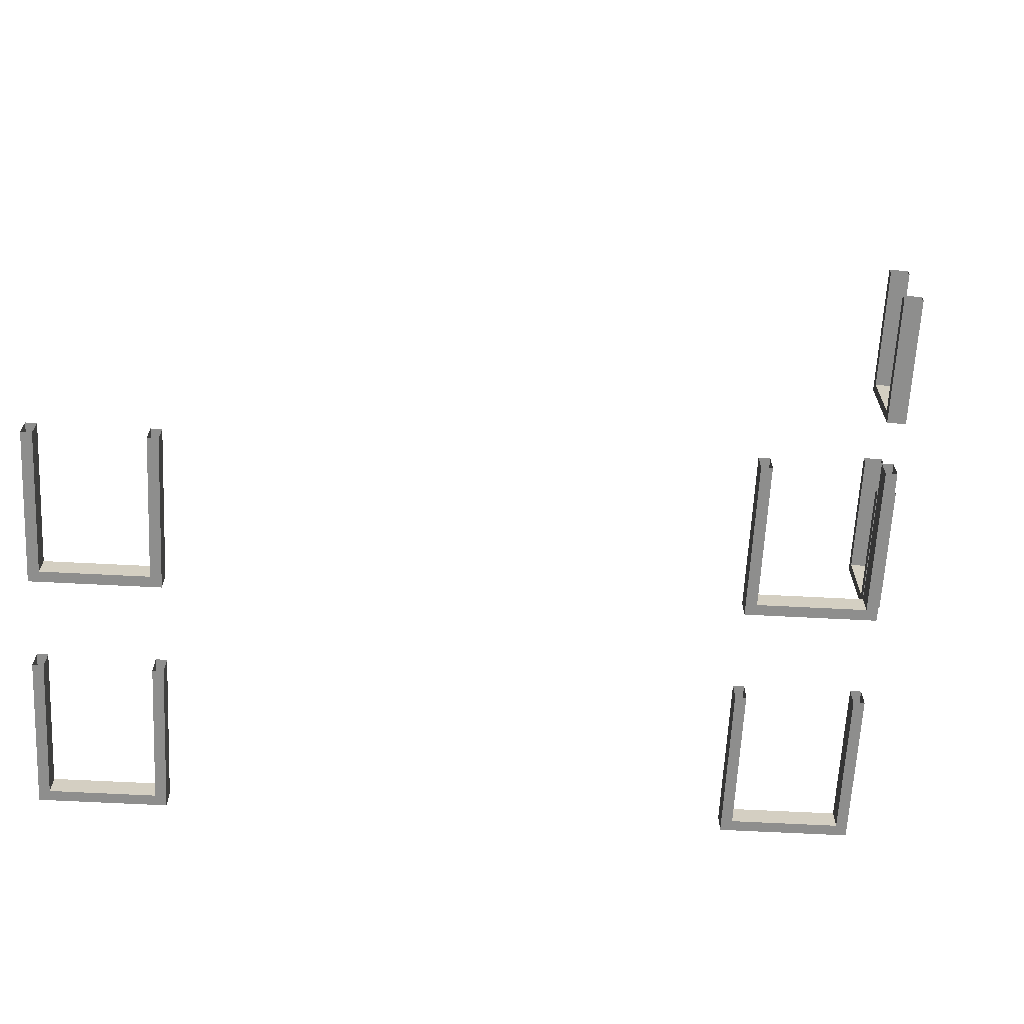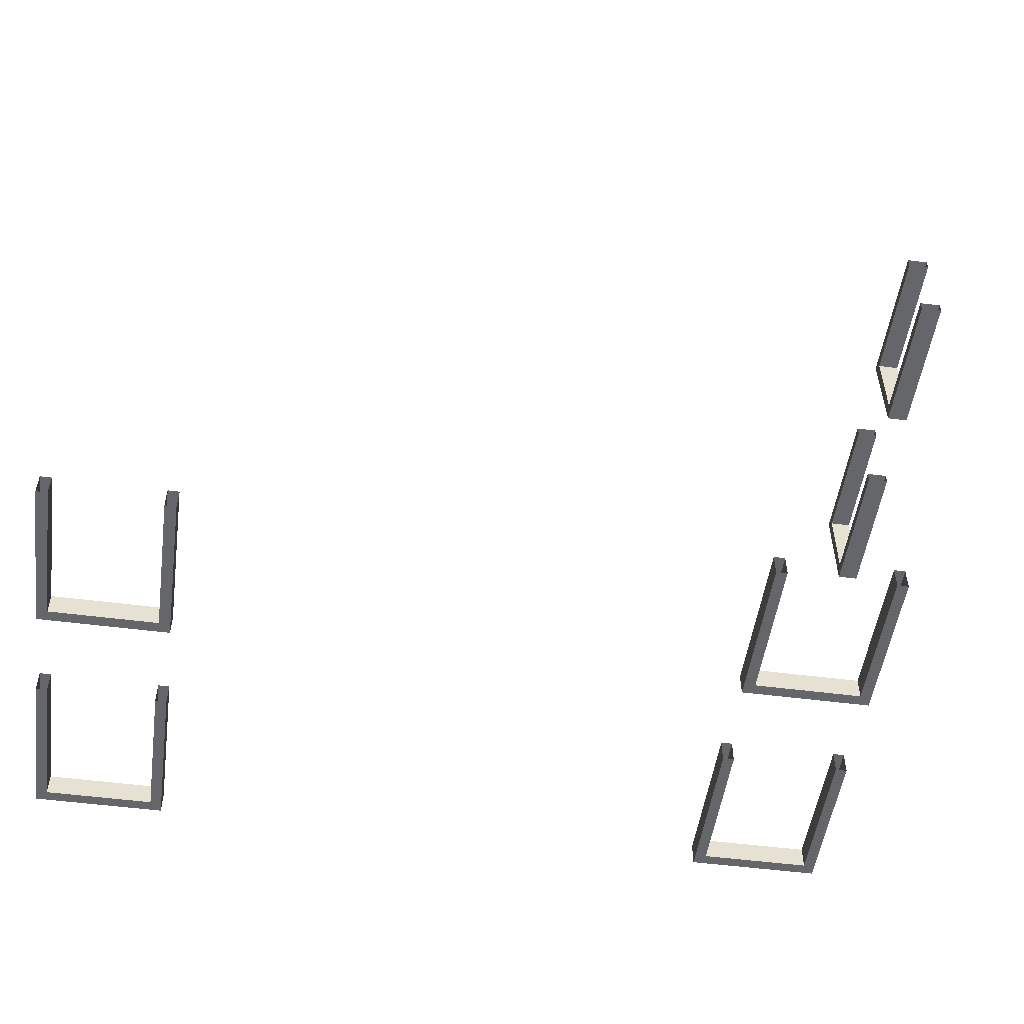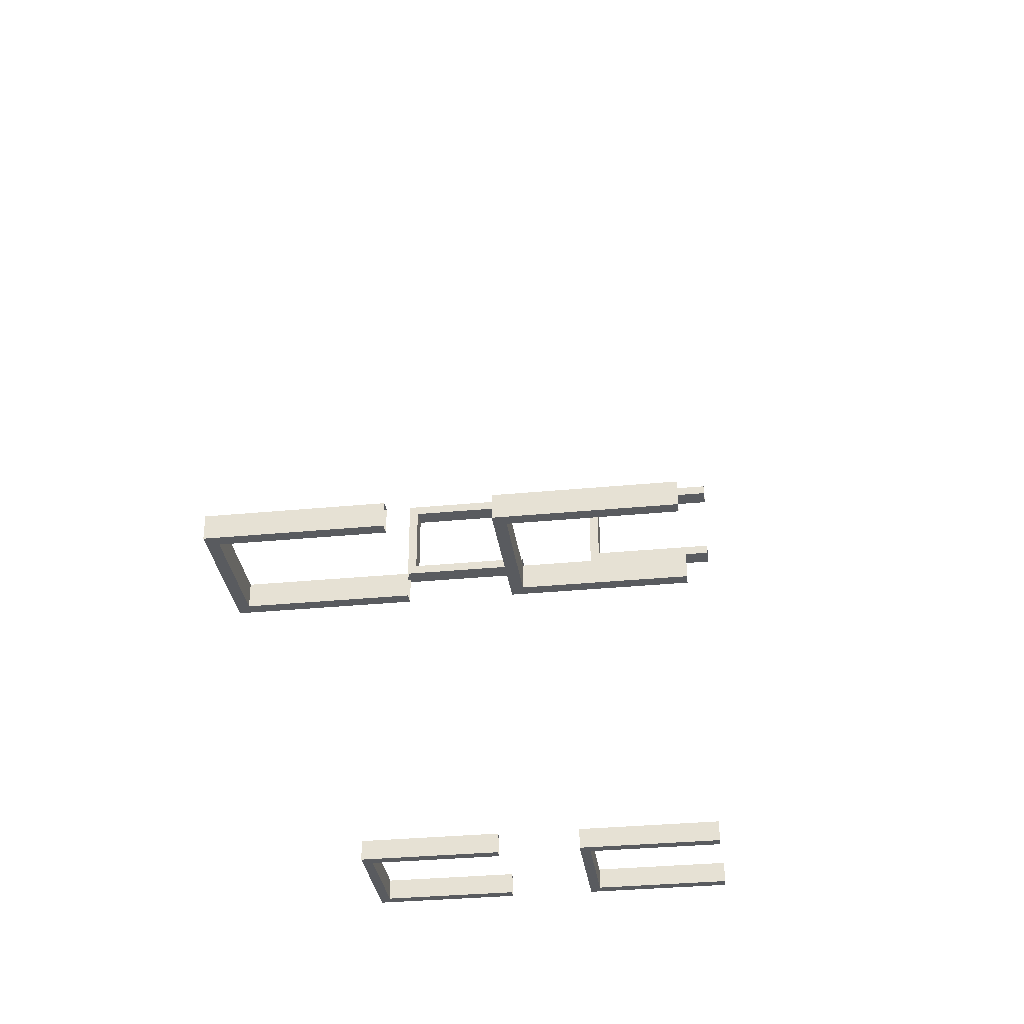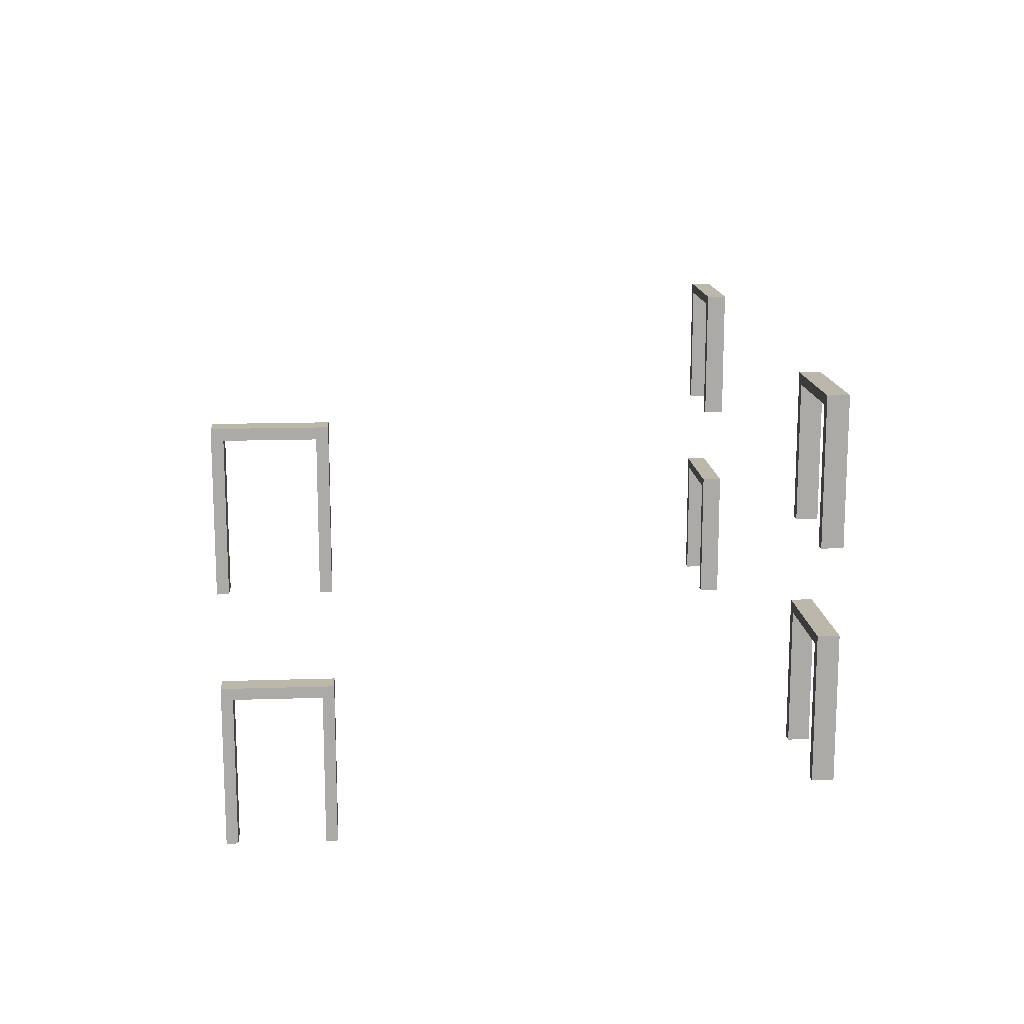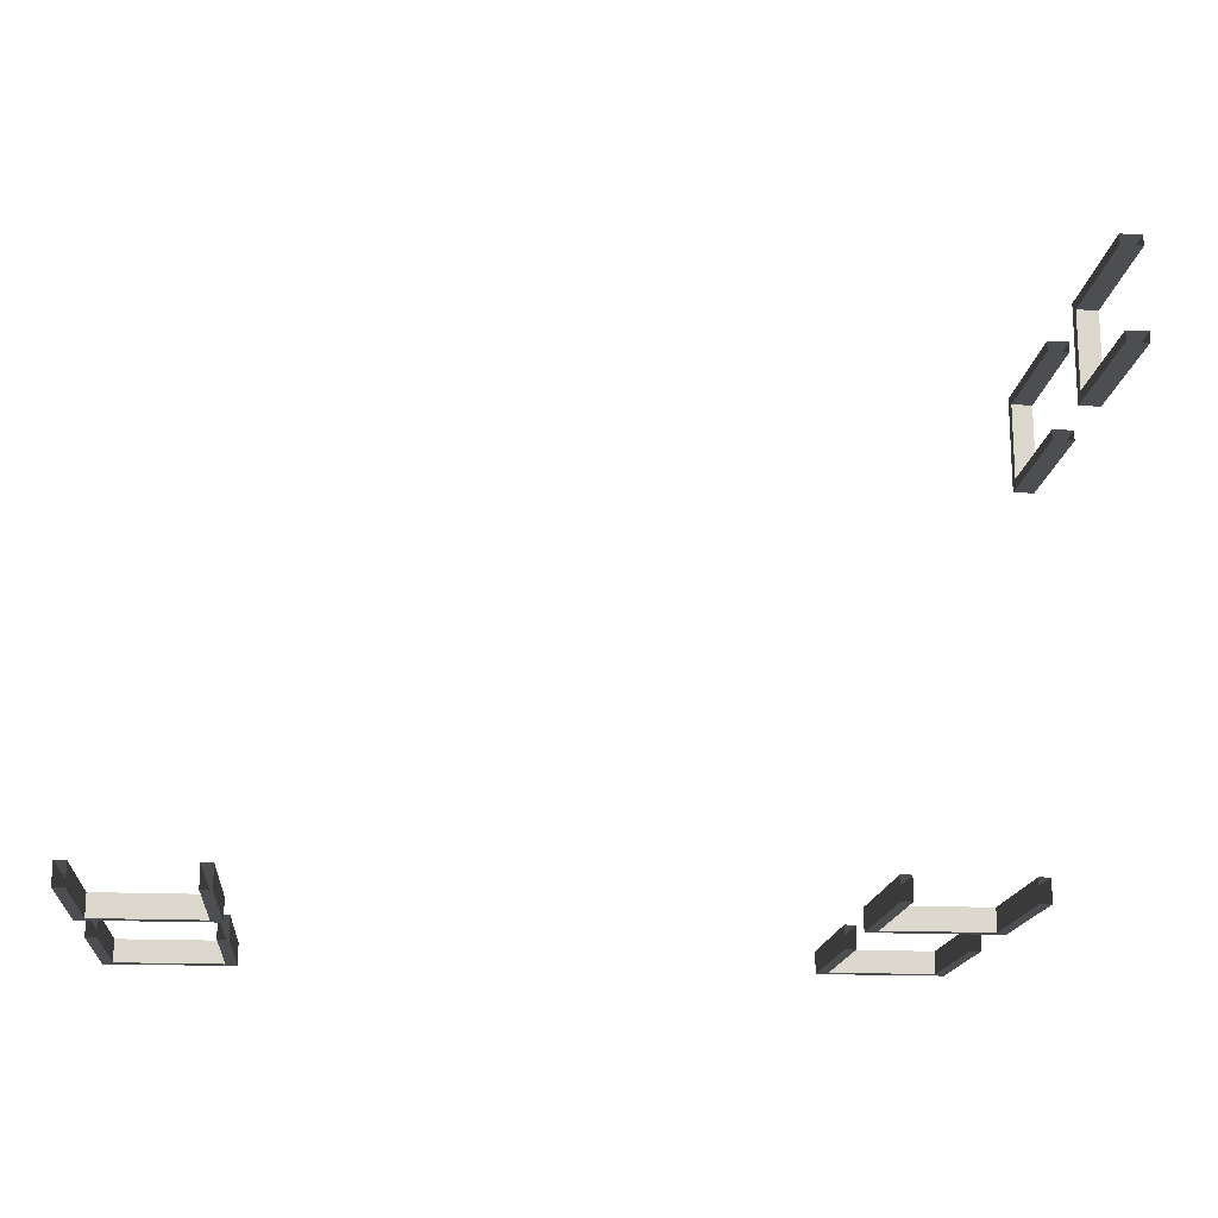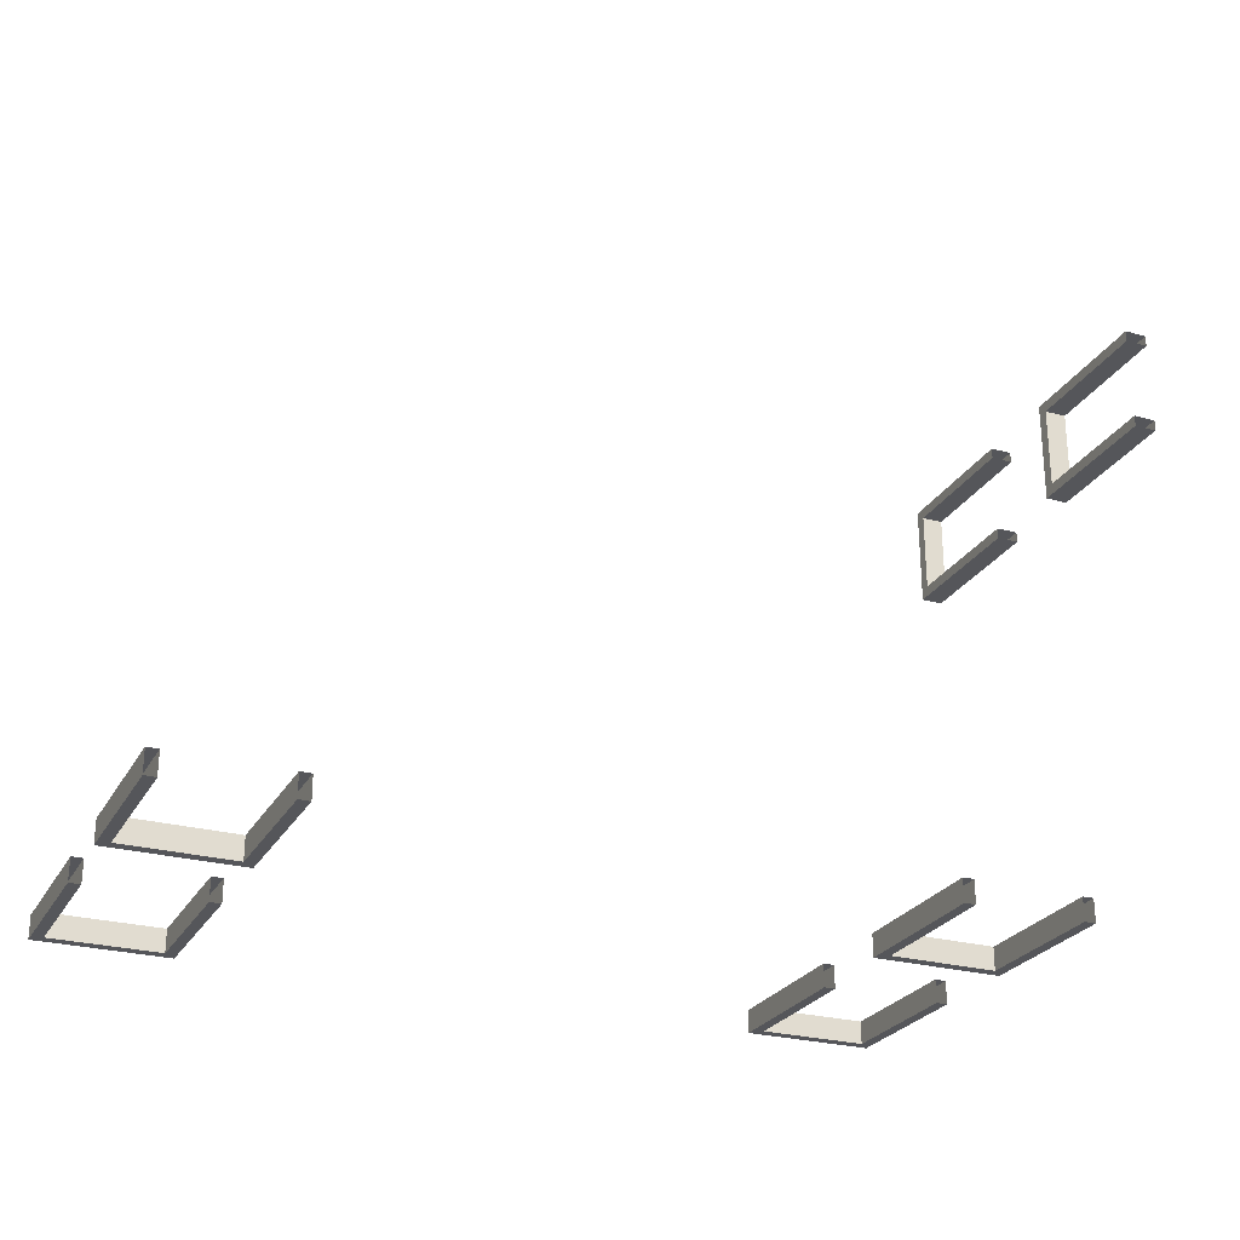
<metadata>
{"format":"obj","ext":"obj","renderer":"f3d","projection":"perspective","resolution":1024,"background":"white","views":[{"elev":-64.9,"azim":-3.0,"up":"+Z"},{"elev":-51.9,"azim":-8.0,"up":"+Z"},{"elev":-32.7,"azim":-82.3,"up":"+Z"},{"elev":14.3,"azim":85.8,"up":"+Y"},{"elev":-16.9,"azim":-5.4,"up":"+Z"},{"elev":-26.0,"azim":-23.6,"up":"+Z"}]}
</metadata>
<code>
g DoorFrames
v 12.73 3.031 24.33
v 10.35 3.031 23.83
v 10.35 3.031 24.33
v 12.73 3.031 23.83
v 12.73 -0.2121 24.33
v 12.73 3.031 23.83
v 12.73 3.031 24.33
v 12.73 -0.2121 23.83
v 10.35 3.031 24.33
v 10.35 -0.2121 23.83
v 10.35 -0.2121 24.33
v 10.35 3.031 23.83
v 12.73 3.031 23.83
v 10.1 3.279 23.83
v 10.35 3.031 23.83
v 12.97 3.279 23.83
v 12.73 -0.2121 23.83
v 12.97 3.279 23.83
v 12.73 3.031 23.83
v 12.97 -0.2121 23.83
v 10.35 3.031 23.83
v 10.1 -0.2121 23.83
v 10.35 -0.2121 23.83
v 10.1 3.279 23.83
v 12.97 3.279 23.83
v 10.1 3.279 24.33
v 10.1 3.279 23.83
v 12.97 3.279 24.33
v 12.97 -0.2121 23.83
v 12.97 3.279 24.33
v 12.97 3.279 23.83
v 12.97 -0.2121 24.33
v 10.1 3.279 23.83
v 10.1 -0.2121 24.33
v 10.1 -0.2121 23.83
v 10.1 3.279 24.33
v 12.97 3.279 24.33
v 10.35 3.031 24.33
v 10.1 3.279 24.33
v 12.73 3.031 24.33
v 12.97 -0.2121 24.33
v 12.73 3.031 24.33
v 12.97 3.279 24.33
v 12.73 -0.2121 24.33
v 10.1 3.279 24.33
v 10.35 -0.2121 24.33
v 10.1 -0.2121 24.33
v 10.35 3.031 24.33
v 12.73 8.586 24.33
v 10.35 8.586 23.83
v 10.35 8.586 24.33
v 12.73 8.586 23.83
v 12.73 5.343 24.33
v 12.73 8.586 23.83
v 12.73 8.586 24.33
v 12.73 5.343 23.83
v 10.35 8.586 24.33
v 10.35 5.343 23.83
v 10.35 5.343 24.33
v 10.35 8.586 23.83
v 12.73 8.586 23.83
v 10.1 8.833 23.83
v 10.35 8.586 23.83
v 12.97 8.833 23.83
v 12.73 5.343 23.83
v 12.97 8.833 23.83
v 12.73 8.586 23.83
v 12.97 5.343 23.83
v 10.35 8.586 23.83
v 10.1 5.343 23.83
v 10.35 5.343 23.83
v 10.1 8.833 23.83
v 12.97 8.833 23.83
v 10.1 8.833 24.33
v 10.1 8.833 23.83
v 12.97 8.833 24.33
v 12.97 5.343 23.83
v 12.97 8.833 24.33
v 12.97 8.833 23.83
v 12.97 5.343 24.33
v 10.1 8.833 23.83
v 10.1 5.343 24.33
v 10.1 5.343 23.83
v 10.1 8.833 24.33
v 12.97 8.833 24.33
v 10.35 8.586 24.33
v 10.1 8.833 24.33
v 12.73 8.586 24.33
v 12.97 5.343 24.33
v 12.73 8.586 24.33
v 12.97 8.833 24.33
v 12.73 5.343 24.33
v 10.1 8.833 24.33
v 10.35 5.343 24.33
v 10.1 5.343 24.33
v 10.35 8.586 24.33
v 28.19 8.586 24.33
v 25.82 8.586 23.83
v 25.82 8.586 24.33
v 28.19 8.586 23.83
v 28.19 5.343 24.33
v 28.19 8.586 23.83
v 28.19 8.586 24.33
v 28.19 5.343 23.83
v 25.82 8.586 24.33
v 25.82 5.343 23.83
v 25.82 5.343 24.33
v 25.82 8.586 23.83
v 28.19 8.586 23.83
v 25.57 8.833 23.83
v 25.82 8.586 23.83
v 28.44 8.833 23.83
v 28.19 5.343 23.83
v 28.44 8.833 23.83
v 28.19 8.586 23.83
v 28.44 5.343 23.83
v 25.82 8.586 23.83
v 25.57 5.343 23.83
v 25.82 5.343 23.83
v 25.57 8.833 23.83
v 28.44 8.833 23.83
v 25.57 8.833 24.33
v 25.57 8.833 23.83
v 28.44 8.833 24.33
v 28.44 5.343 23.83
v 28.44 8.833 24.33
v 28.44 8.833 23.83
v 28.44 5.343 24.33
v 25.57 8.833 23.83
v 25.57 5.343 24.33
v 25.57 5.343 23.83
v 25.57 8.833 24.33
v 28.44 8.833 24.33
v 25.82 8.586 24.33
v 25.57 8.833 24.33
v 28.19 8.586 24.33
v 28.44 5.343 24.33
v 28.19 8.586 24.33
v 28.44 8.833 24.33
v 28.19 5.343 24.33
v 25.57 8.833 24.33
v 25.82 5.343 24.33
v 25.57 5.343 24.33
v 25.82 8.586 24.33
v 28.19 3.031 24.33
v 25.82 3.031 23.83
v 25.82 3.031 24.33
v 28.19 3.031 23.83
v 28.19 -0.2121 24.33
v 28.19 3.031 23.83
v 28.19 3.031 24.33
v 28.19 -0.2121 23.83
v 25.82 3.031 24.33
v 25.82 -0.2121 23.83
v 25.82 -0.2121 24.33
v 25.82 3.031 23.83
v 28.19 3.031 23.83
v 25.57 3.279 23.83
v 25.82 3.031 23.83
v 28.44 3.279 23.83
v 28.19 -0.2121 23.83
v 28.44 3.279 23.83
v 28.19 3.031 23.83
v 28.44 -0.2121 23.83
v 25.82 3.031 23.83
v 25.57 -0.2121 23.83
v 25.82 -0.2121 23.83
v 25.57 3.279 23.83
v 28.44 3.279 23.83
v 25.57 3.279 24.33
v 25.57 3.279 23.83
v 28.44 3.279 24.33
v 28.44 -0.2121 23.83
v 28.44 3.279 24.33
v 28.44 3.279 23.83
v 28.44 -0.2121 24.33
v 25.57 3.279 23.83
v 25.57 -0.2121 24.33
v 25.57 -0.2121 23.83
v 25.57 3.279 24.33
v 28.44 3.279 24.33
v 25.82 3.031 24.33
v 25.57 3.279 24.33
v 28.19 3.031 24.33
v 28.44 -0.2121 24.33
v 28.19 3.031 24.33
v 28.44 3.279 24.33
v 28.19 -0.2121 24.33
v 25.57 3.279 24.33
v 25.82 -0.2121 24.33
v 25.57 -0.2121 24.33
v 25.82 3.031 24.33
v 30.55 8.586 37.34
v 31.05 8.586 35.47
v 30.55 8.586 35.47
v 31.05 8.586 37.34
v 30.55 5.343 37.34
v 31.05 8.586 37.34
v 30.55 8.586 37.34
v 31.05 5.343 37.34
v 30.55 8.586 35.47
v 31.05 5.343 35.47
v 30.55 5.343 35.47
v 31.05 8.586 35.47
v 31.05 8.586 37.34
v 31.05 8.833 35.22
v 31.05 8.586 35.47
v 31.05 8.833 37.59
v 31.05 5.343 37.34
v 31.05 8.833 37.59
v 31.05 8.586 37.34
v 31.05 5.343 37.59
v 31.05 8.586 35.47
v 31.05 5.343 35.22
v 31.05 5.343 35.47
v 31.05 8.833 35.22
v 31.05 8.833 37.59
v 30.55 8.833 35.22
v 31.05 8.833 35.22
v 30.55 8.833 37.59
v 31.05 5.343 37.59
v 30.55 8.833 37.59
v 31.05 8.833 37.59
v 30.55 5.343 37.59
v 31.05 8.833 35.22
v 30.55 5.343 35.22
v 31.05 5.343 35.22
v 30.55 8.833 35.22
v 30.55 8.833 37.59
v 30.55 8.586 35.47
v 30.55 8.833 35.22
v 30.55 8.586 37.34
v 30.55 5.343 37.59
v 30.55 8.586 37.34
v 30.55 8.833 37.59
v 30.55 5.343 37.34
v 30.55 8.833 35.22
v 30.55 5.343 35.47
v 30.55 5.343 35.22
v 30.55 8.586 35.47
v 30.55 3.031 37.34
v 31.05 3.031 35.47
v 30.55 3.031 35.47
v 31.05 3.031 37.34
v 30.55 -0.2121 37.34
v 31.05 3.031 37.34
v 30.55 3.031 37.34
v 31.05 -0.2121 37.34
v 30.55 3.031 35.47
v 31.05 -0.2121 35.47
v 30.55 -0.2121 35.47
v 31.05 3.031 35.47
v 31.05 3.031 37.34
v 31.05 3.279 35.22
v 31.05 3.031 35.47
v 31.05 3.279 37.59
v 31.05 -0.2121 37.34
v 31.05 3.279 37.59
v 31.05 3.031 37.34
v 31.05 -0.2121 37.59
v 31.05 3.031 35.47
v 31.05 -0.2121 35.22
v 31.05 -0.2121 35.47
v 31.05 3.279 35.22
v 31.05 3.279 37.59
v 30.55 3.279 35.22
v 31.05 3.279 35.22
v 30.55 3.279 37.59
v 31.05 -0.2121 37.59
v 30.55 3.279 37.59
v 31.05 3.279 37.59
v 30.55 -0.2121 37.59
v 31.05 3.279 35.22
v 30.55 -0.2121 35.22
v 31.05 -0.2121 35.22
v 30.55 3.279 35.22
v 30.55 3.279 37.59
v 30.55 3.031 35.47
v 30.55 3.279 35.22
v 30.55 3.031 37.34
v 30.55 -0.2121 37.59
v 30.55 3.031 37.34
v 30.55 3.279 37.59
v 30.55 -0.2121 37.34
v 30.55 3.279 35.22
v 30.55 -0.2121 35.47
v 30.55 -0.2121 35.22
v 30.55 3.031 35.47
g DoorFrames_0
f -286 -287 -288
f -287 -285 -288
f -282 -283 -284
f -283 -281 -284
f -278 -279 -280
f -279 -277 -280
f -274 -275 -276
f -275 -273 -276
f -270 -271 -272
f -271 -269 -272
f -266 -267 -268
f -267 -265 -268
f -262 -263 -264
f -263 -261 -264
f -258 -259 -260
f -259 -257 -260
f -254 -255 -256
f -255 -253 -256
f -250 -251 -252
f -251 -249 -252
f -246 -247 -248
f -247 -245 -248
f -242 -243 -244
f -243 -241 -244
f -238 -239 -240
f -239 -237 -240
f -234 -235 -236
f -235 -233 -236
f -230 -231 -232
f -231 -229 -232
f -226 -227 -228
f -227 -225 -228
f -222 -223 -224
f -223 -221 -224
f -218 -219 -220
f -219 -217 -220
f -214 -215 -216
f -215 -213 -216
f -210 -211 -212
f -211 -209 -212
f -206 -207 -208
f -207 -205 -208
f -202 -203 -204
f -203 -201 -204
f -198 -199 -200
f -199 -197 -200
f -194 -195 -196
f -195 -193 -196
f -190 -191 -192
f -191 -189 -192
f -186 -187 -188
f -187 -185 -188
f -182 -183 -184
f -183 -181 -184
f -178 -179 -180
f -179 -177 -180
f -174 -175 -176
f -175 -173 -176
f -170 -171 -172
f -171 -169 -172
f -166 -167 -168
f -167 -165 -168
f -162 -163 -164
f -163 -161 -164
f -158 -159 -160
f -159 -157 -160
f -154 -155 -156
f -155 -153 -156
f -150 -151 -152
f -151 -149 -152
f -146 -147 -148
f -147 -145 -148
f -142 -143 -144
f -143 -141 -144
f -138 -139 -140
f -139 -137 -140
f -134 -135 -136
f -135 -133 -136
f -130 -131 -132
f -131 -129 -132
f -126 -127 -128
f -127 -125 -128
f -122 -123 -124
f -123 -121 -124
f -118 -119 -120
f -119 -117 -120
f -114 -115 -116
f -115 -113 -116
f -110 -111 -112
f -111 -109 -112
f -106 -107 -108
f -107 -105 -108
f -102 -103 -104
f -103 -101 -104
f -98 -99 -100
f -99 -97 -100
f -94 -95 -96
f -95 -93 -96
f -90 -91 -92
f -91 -89 -92
f -86 -87 -88
f -87 -85 -88
f -82 -83 -84
f -83 -81 -84
f -78 -79 -80
f -79 -77 -80
f -74 -75 -76
f -75 -73 -76
f -70 -71 -72
f -71 -69 -72
f -66 -67 -68
f -67 -65 -68
f -62 -63 -64
f -63 -61 -64
f -58 -59 -60
f -59 -57 -60
f -54 -55 -56
f -55 -53 -56
f -50 -51 -52
f -51 -49 -52
f -46 -47 -48
f -47 -45 -48
f -42 -43 -44
f -43 -41 -44
f -38 -39 -40
f -39 -37 -40
f -34 -35 -36
f -35 -33 -36
f -30 -31 -32
f -31 -29 -32
f -26 -27 -28
f -27 -25 -28
f -22 -23 -24
f -23 -21 -24
f -18 -19 -20
f -19 -17 -20
f -14 -15 -16
f -15 -13 -16
f -10 -11 -12
f -11 -9 -12
f -6 -7 -8
f -7 -5 -8
f -2 -3 -4
f -3 -1 -4

</code>
